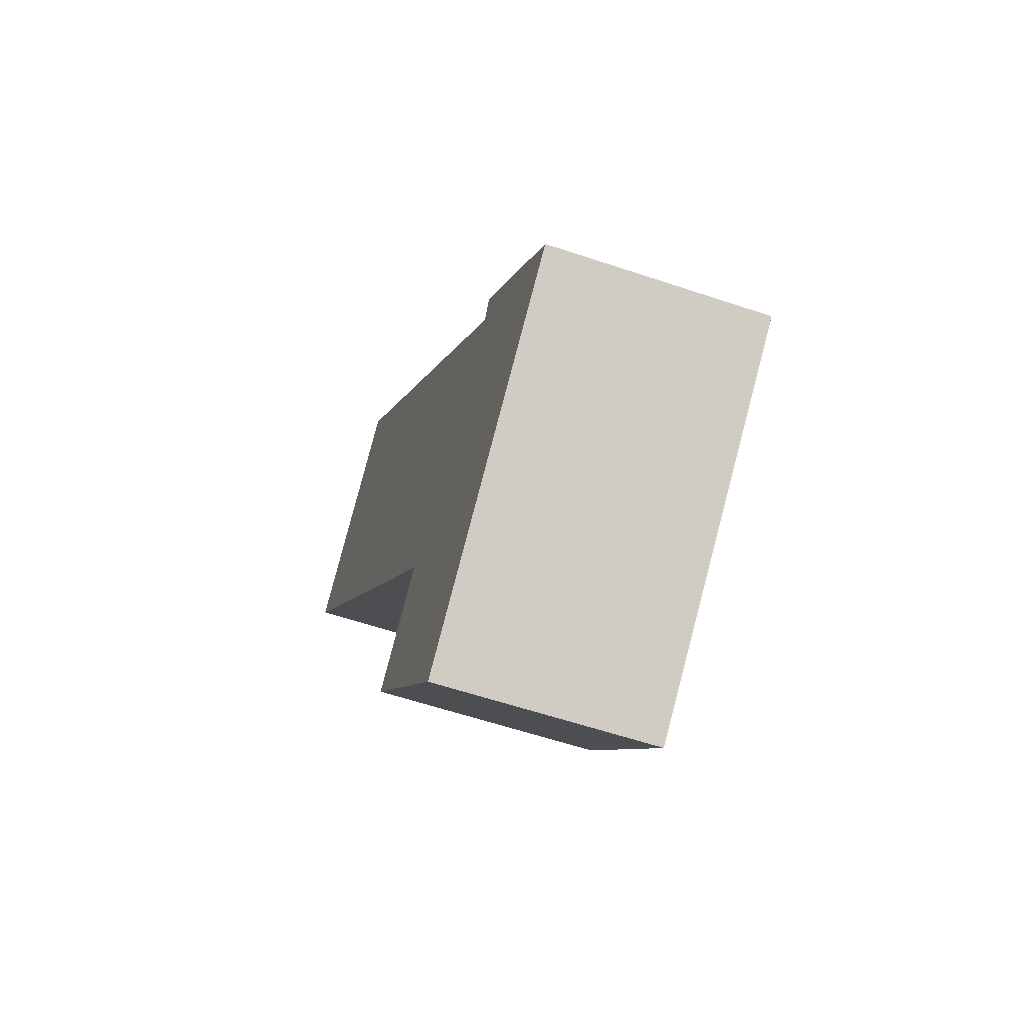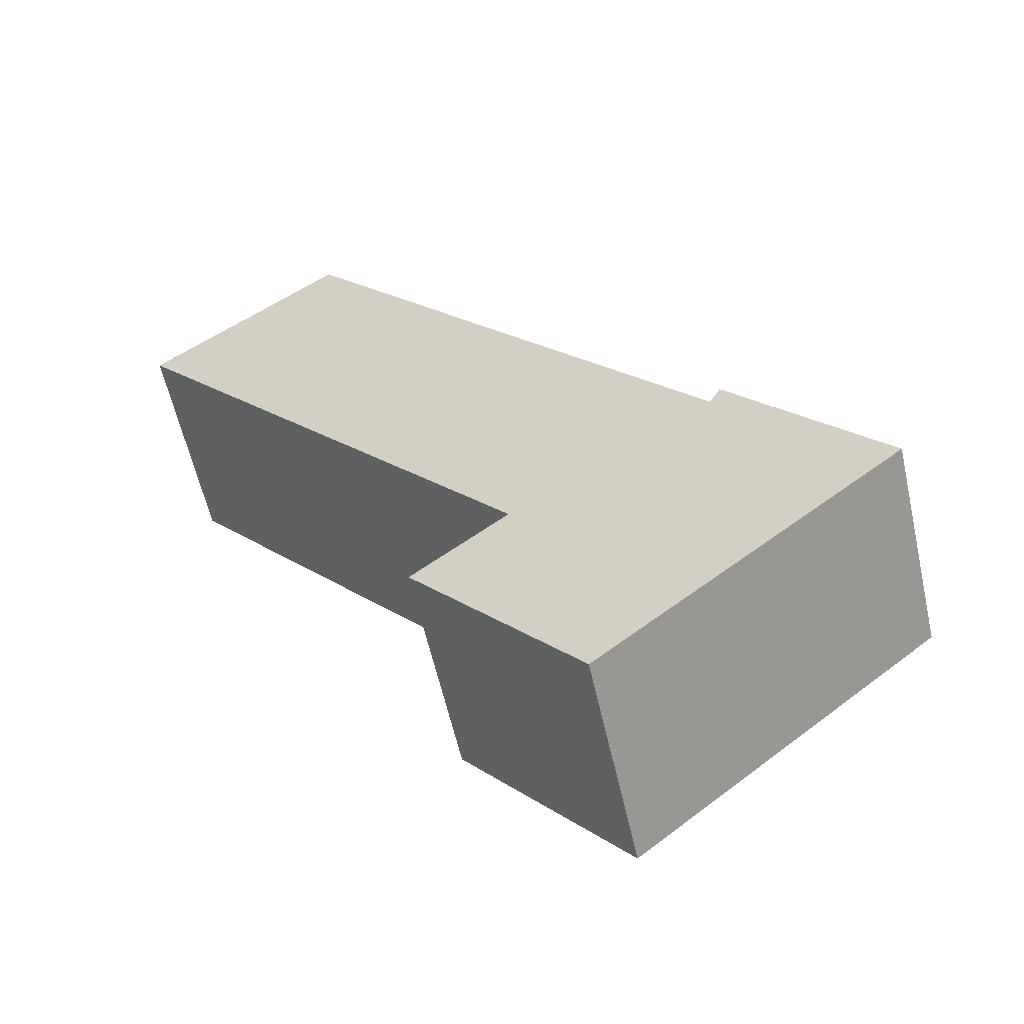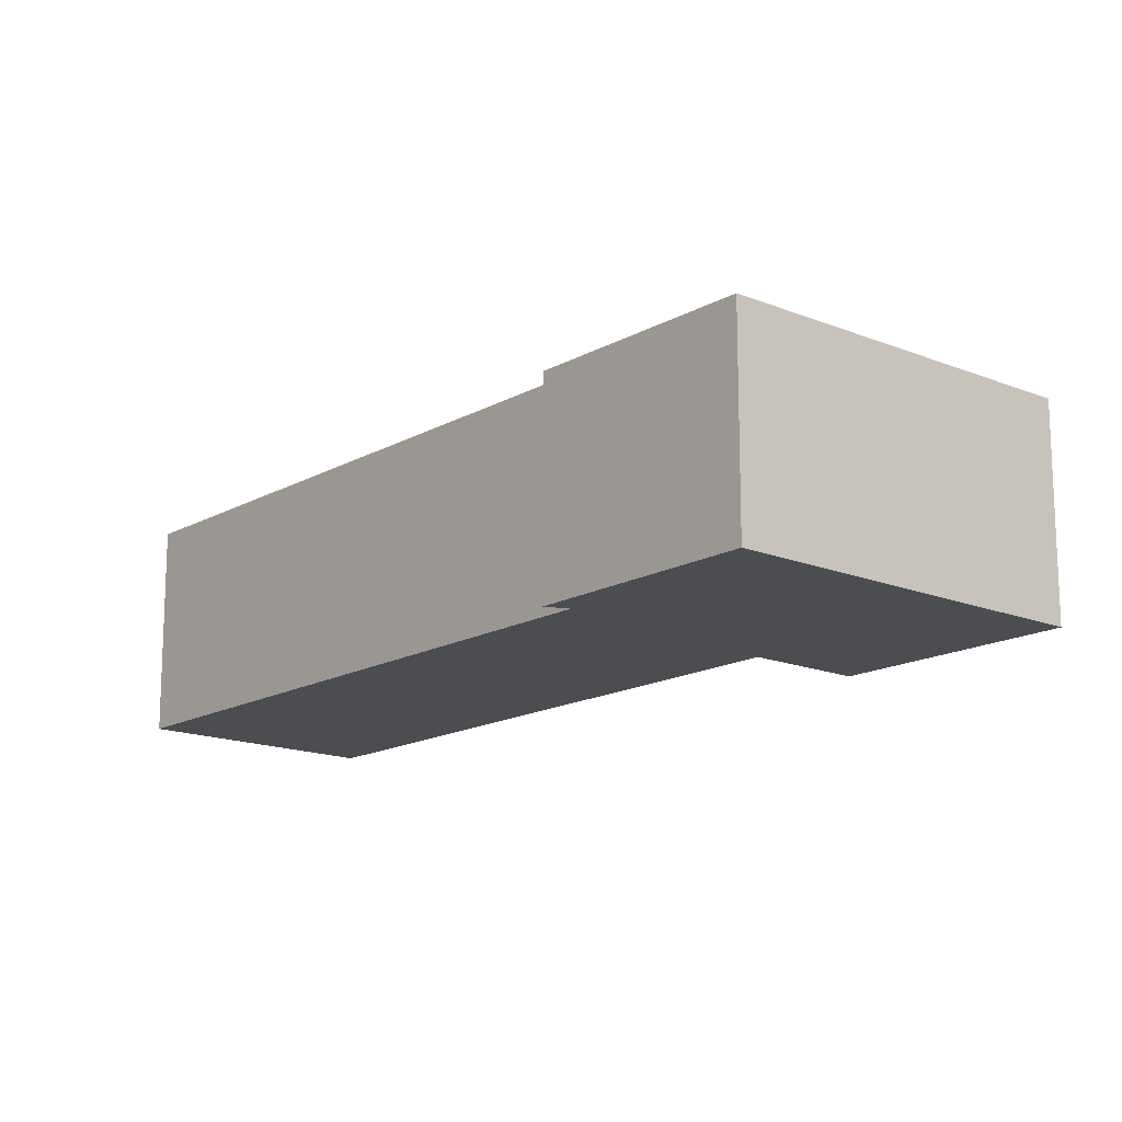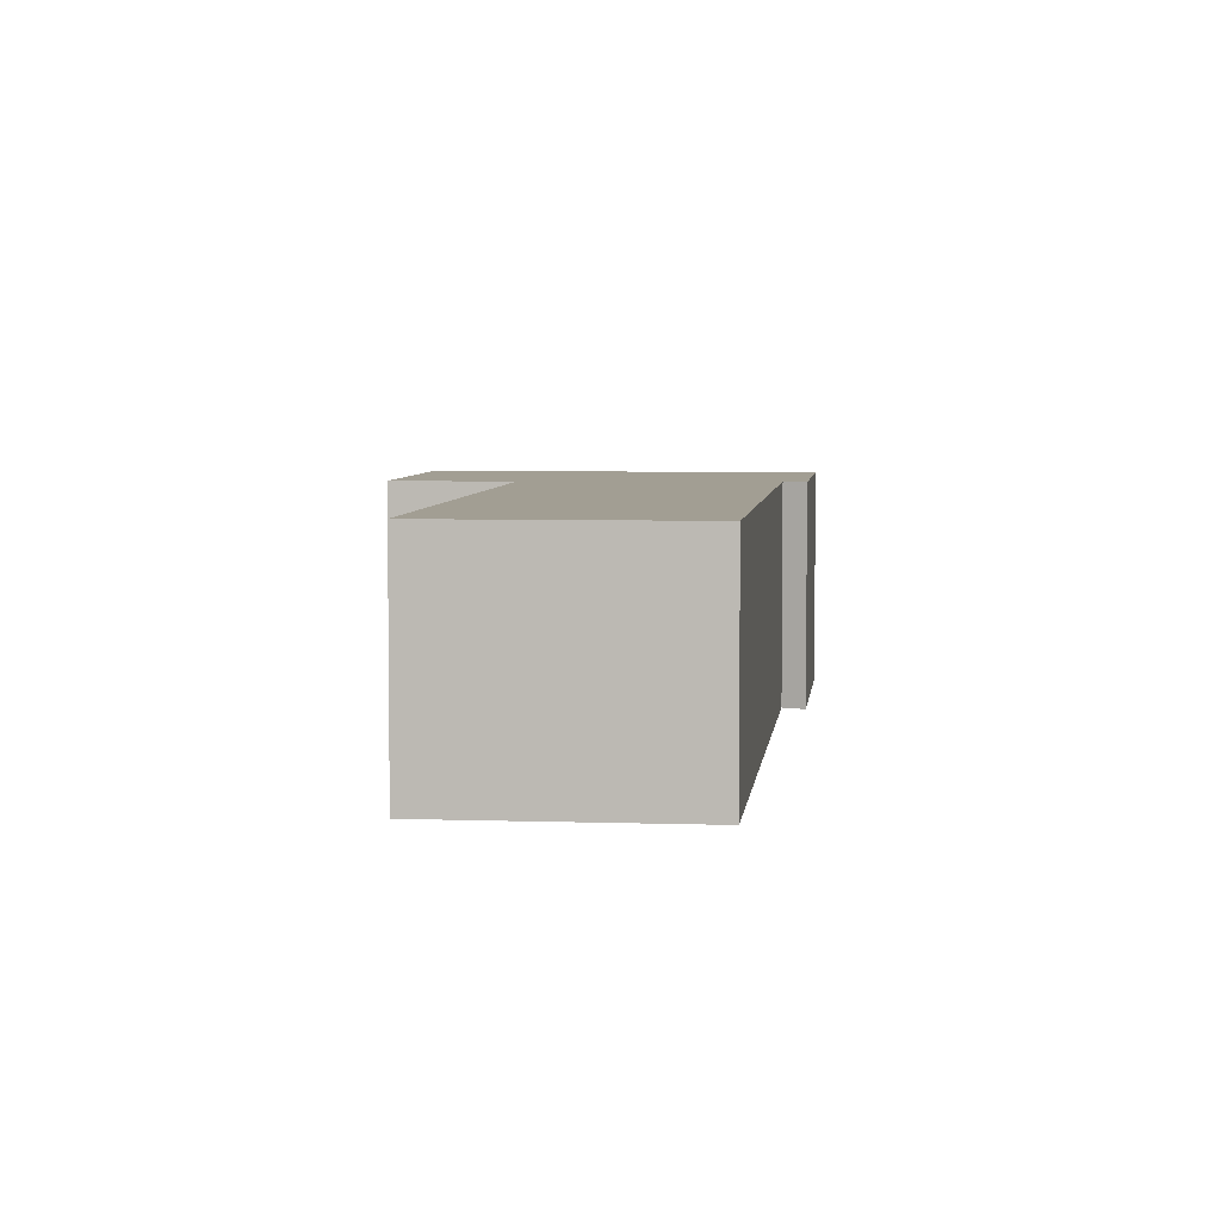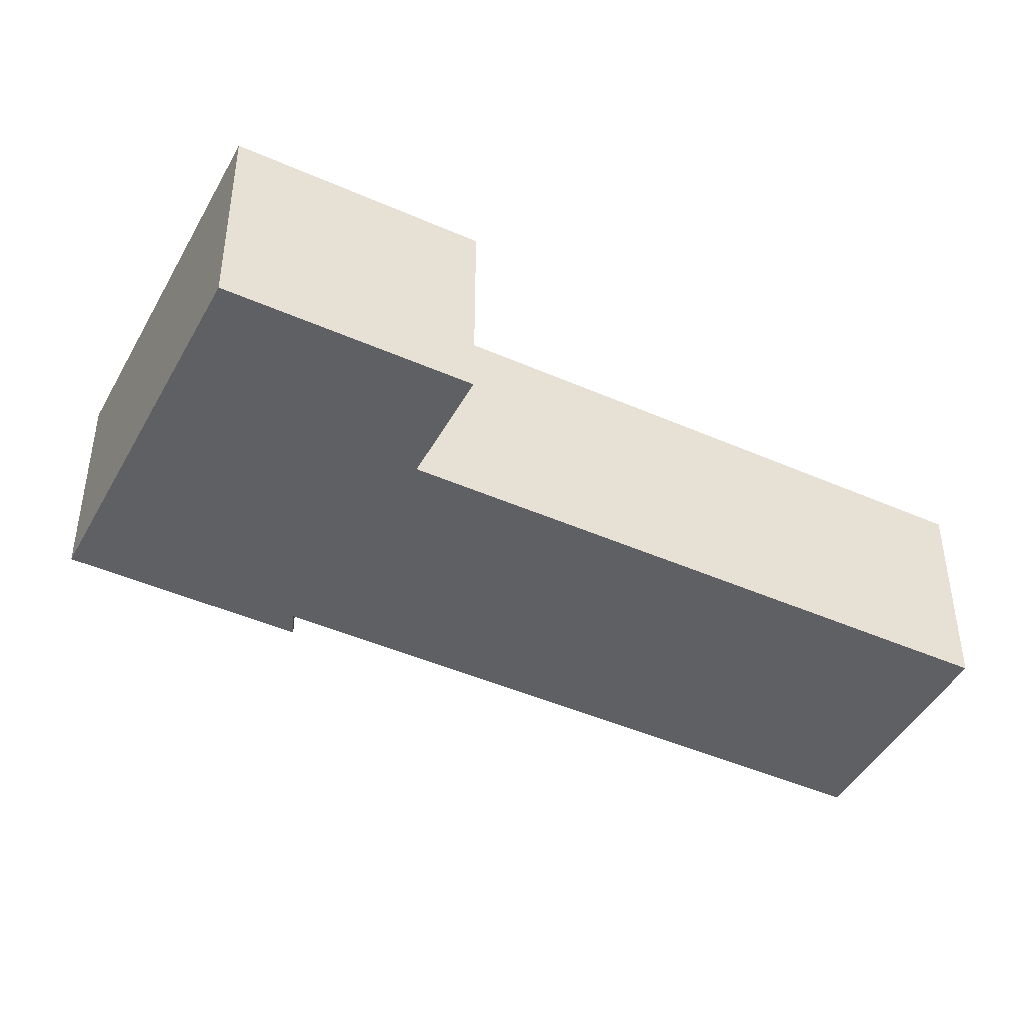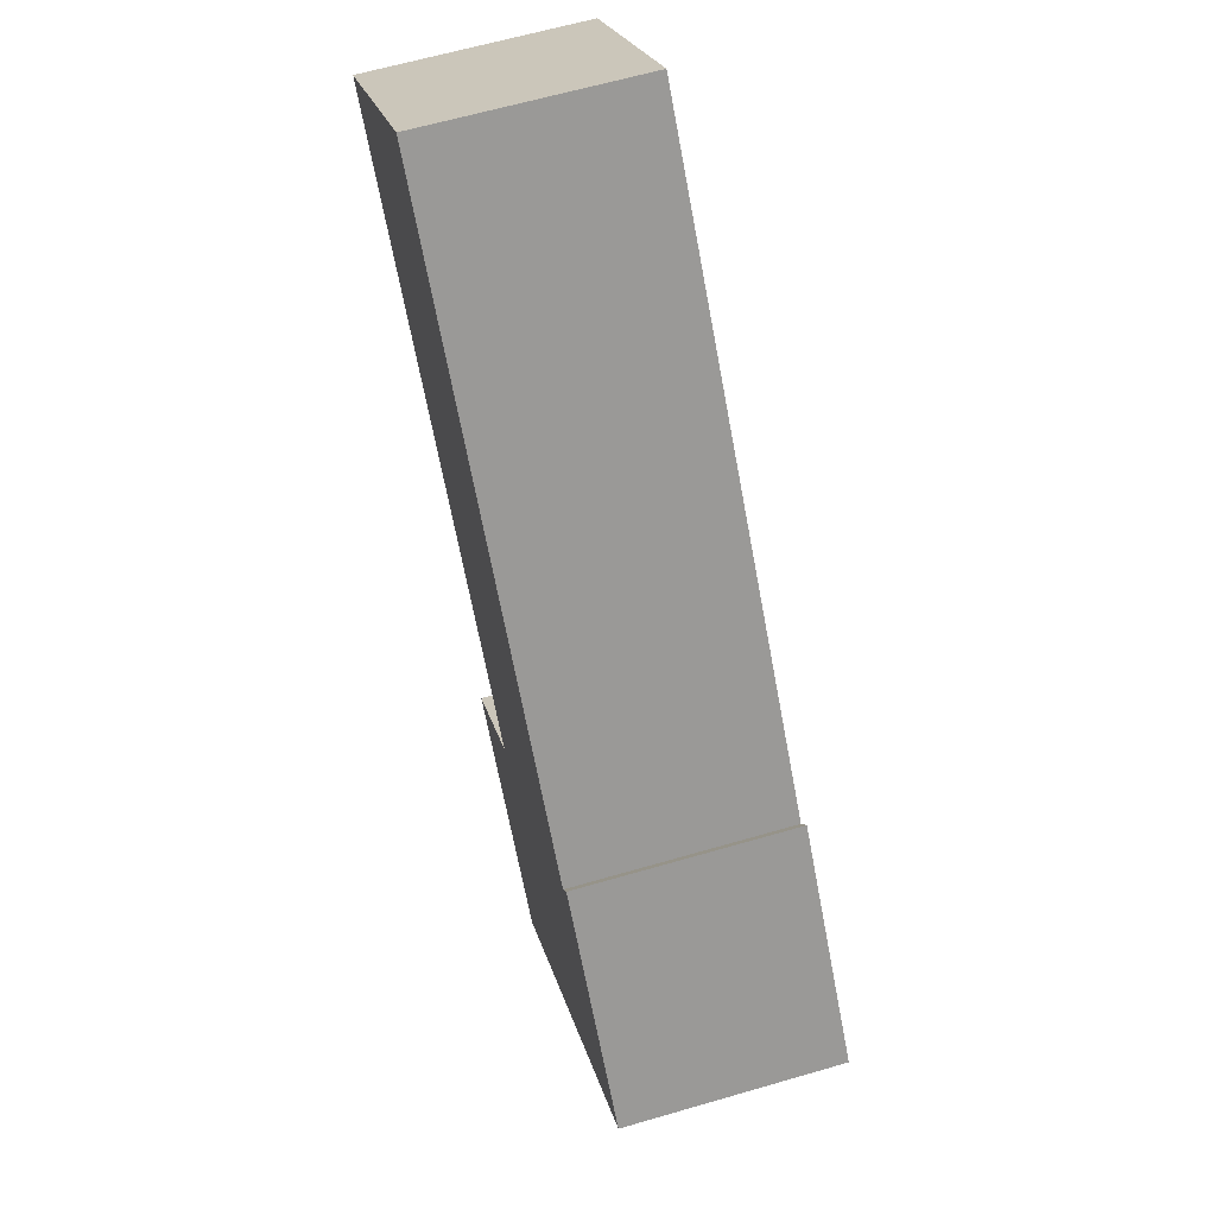
<metadata>
{"format":"obj","ext":"obj","renderer":"f3d","projection":"perspective","resolution":1024,"background":"white","views":[{"elev":-58.0,"azim":70.7,"up":"+Z"},{"elev":-59.5,"azim":12.7,"up":"+Z"},{"elev":-15.6,"azim":99.4,"up":"+Y"},{"elev":5.1,"azim":-33.9,"up":"+Y"},{"elev":-44.9,"azim":-157.2,"up":"+Y"},{"elev":62.5,"azim":73.5,"up":"+Z"}]}
</metadata>
<code>
v  3.004 1.328 -4.763
v  3.916 1.328 -2.029
v  4.885 1.328 -3.181
v  3.845 1.328 -2.169
v  2.571 1.328 -3.056
v  1.183 1.328 0.995
v  1.984 1.328 -3.55
v  0 1.328 8.132e-17
v  0 0 0
v  1.183 -6.093e-17 0.995
v  3.845 1.328e-16 -2.169
v  3.916 1.242e-16 -2.029
v  1.984 2.174e-16 -3.55
v  2.571 1.871e-16 -3.056
v  4.885 1.948e-16 -3.181
v  3.004 2.917e-16 -4.763
g defaultobject
f 1 2 3
f 2 1 4
f 4 1 5
f 4 5 6
f 5 1 7
f 8 6 5
f 9 6 8
f 6 9 10
f 11 2 4
f 2 11 12
f 13 5 7
f 5 13 14
f 10 4 6
f 4 10 11
f 12 3 2
f 3 12 15
f 15 1 3
f 1 15 16
f 16 7 1
f 7 16 13
f 14 8 5
f 8 14 9
f 9 14 10
f 12 16 15
f 16 12 11
f 16 11 14
f 14 11 10
f 16 14 13

</code>
